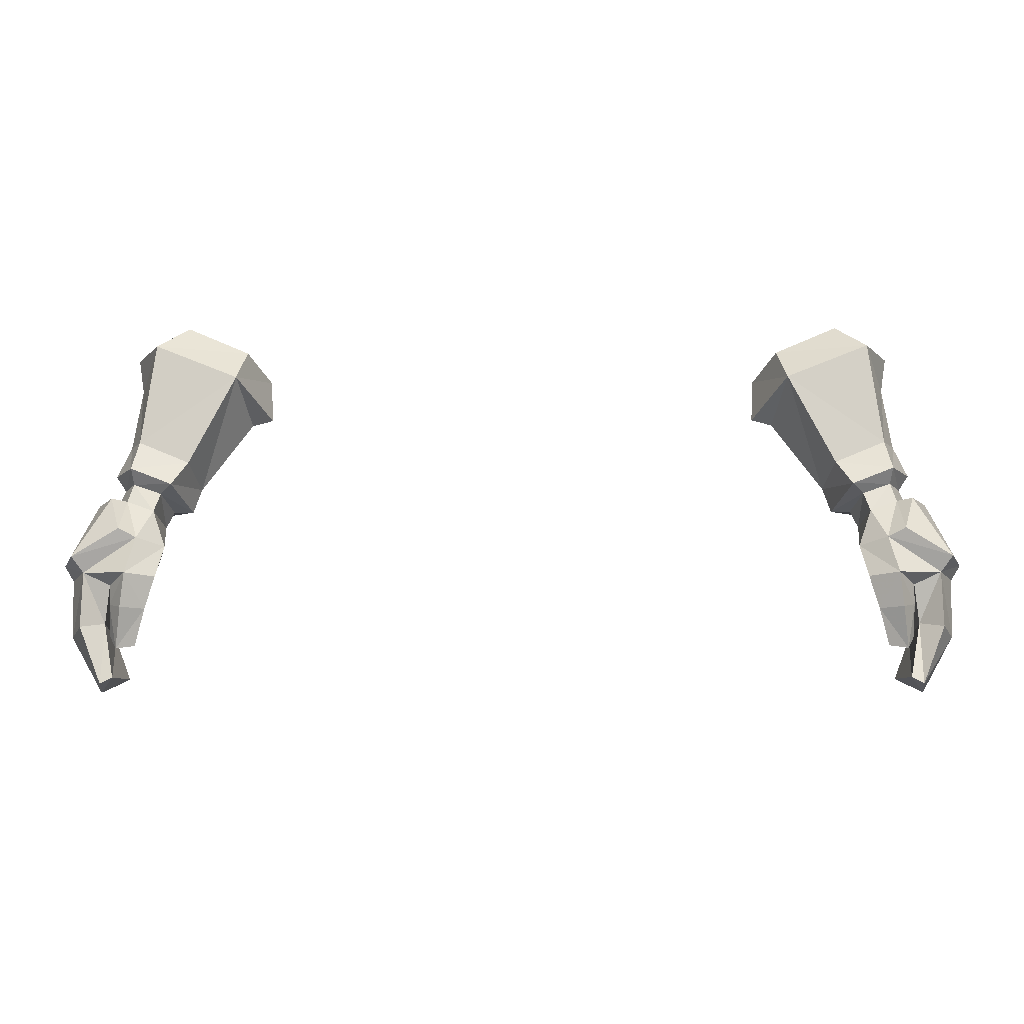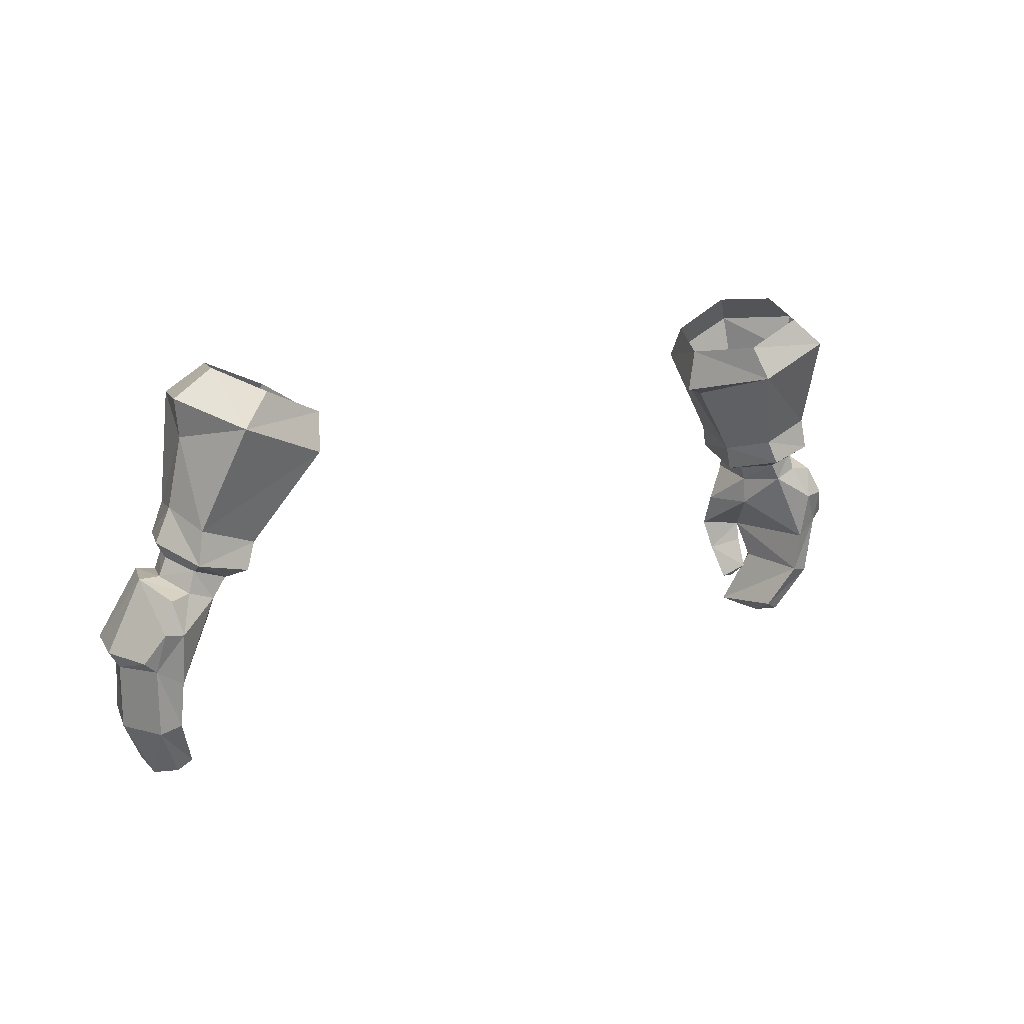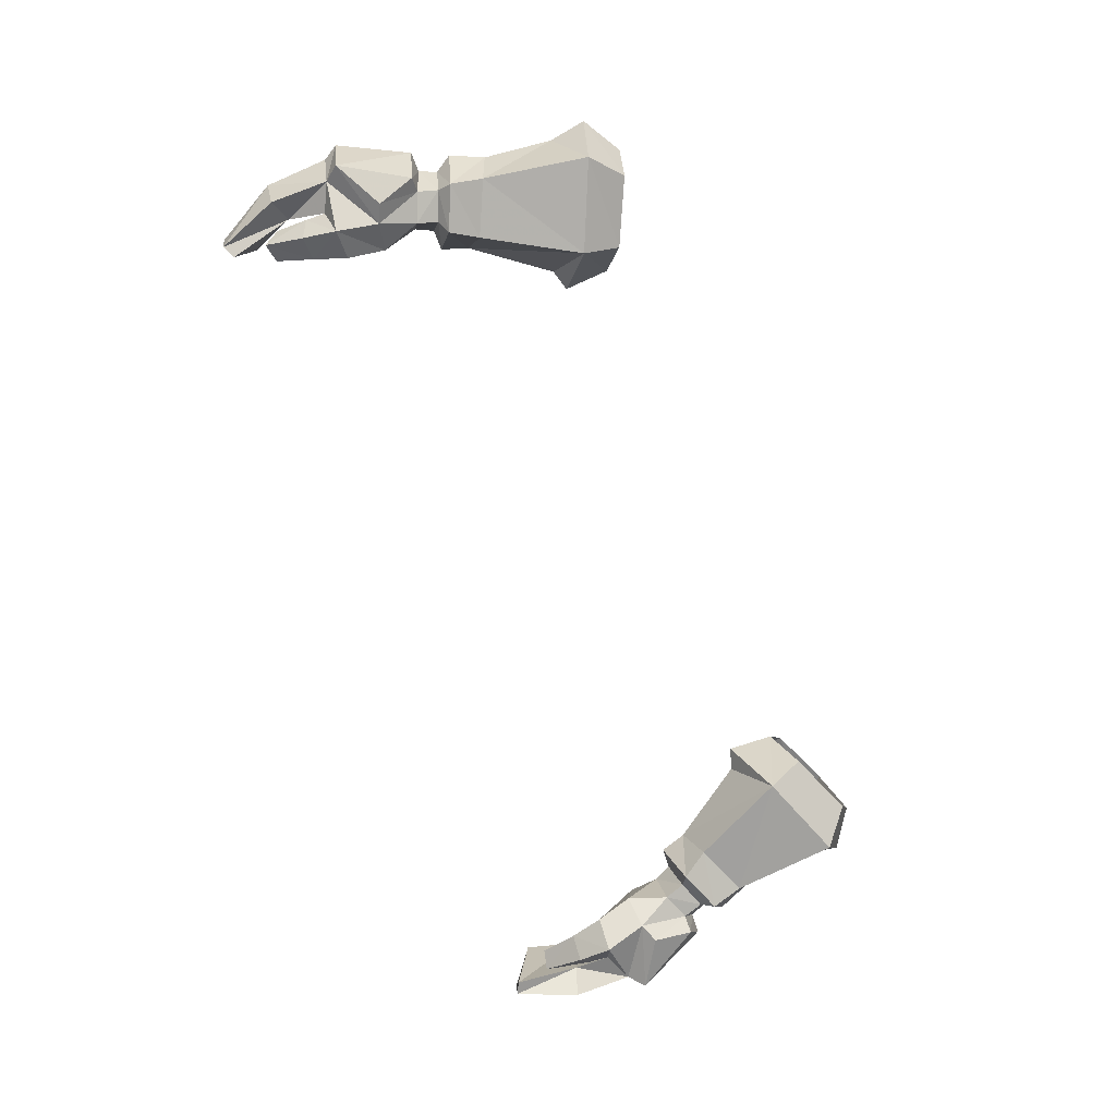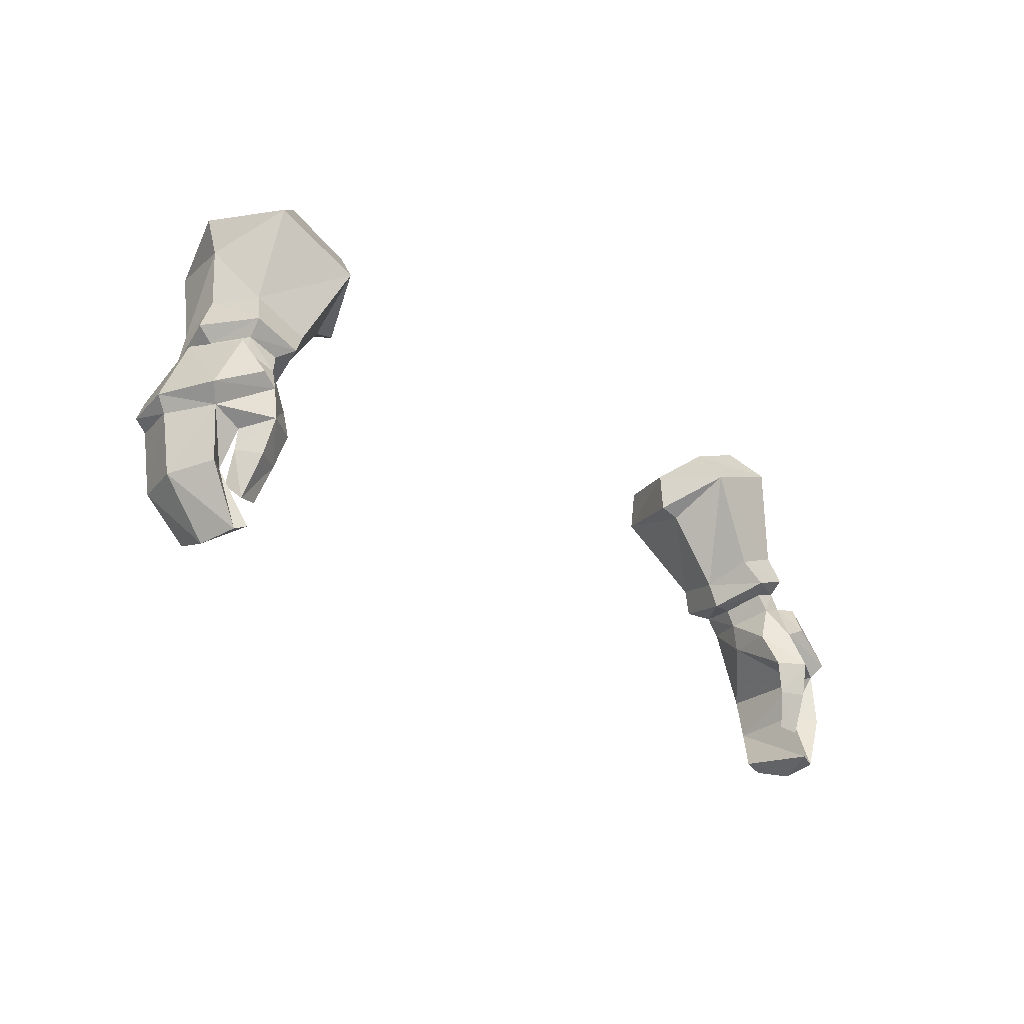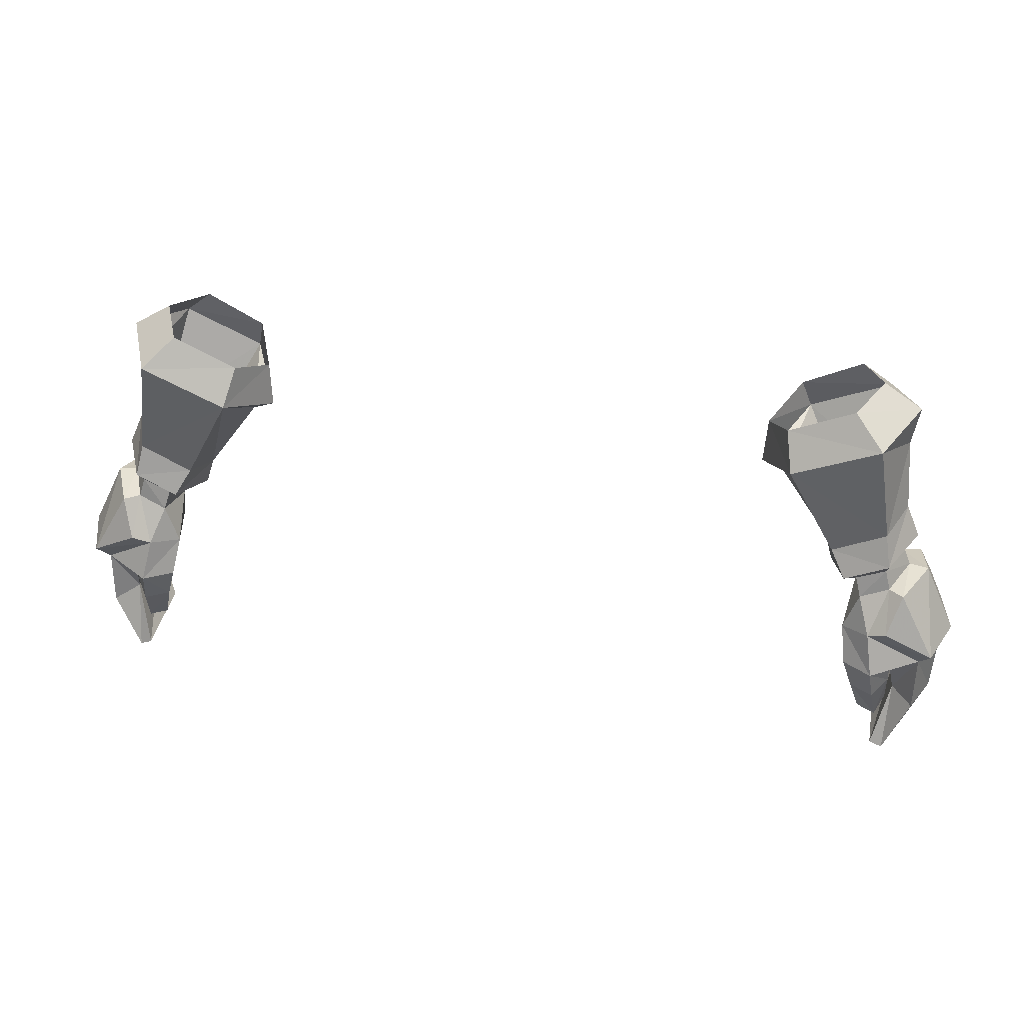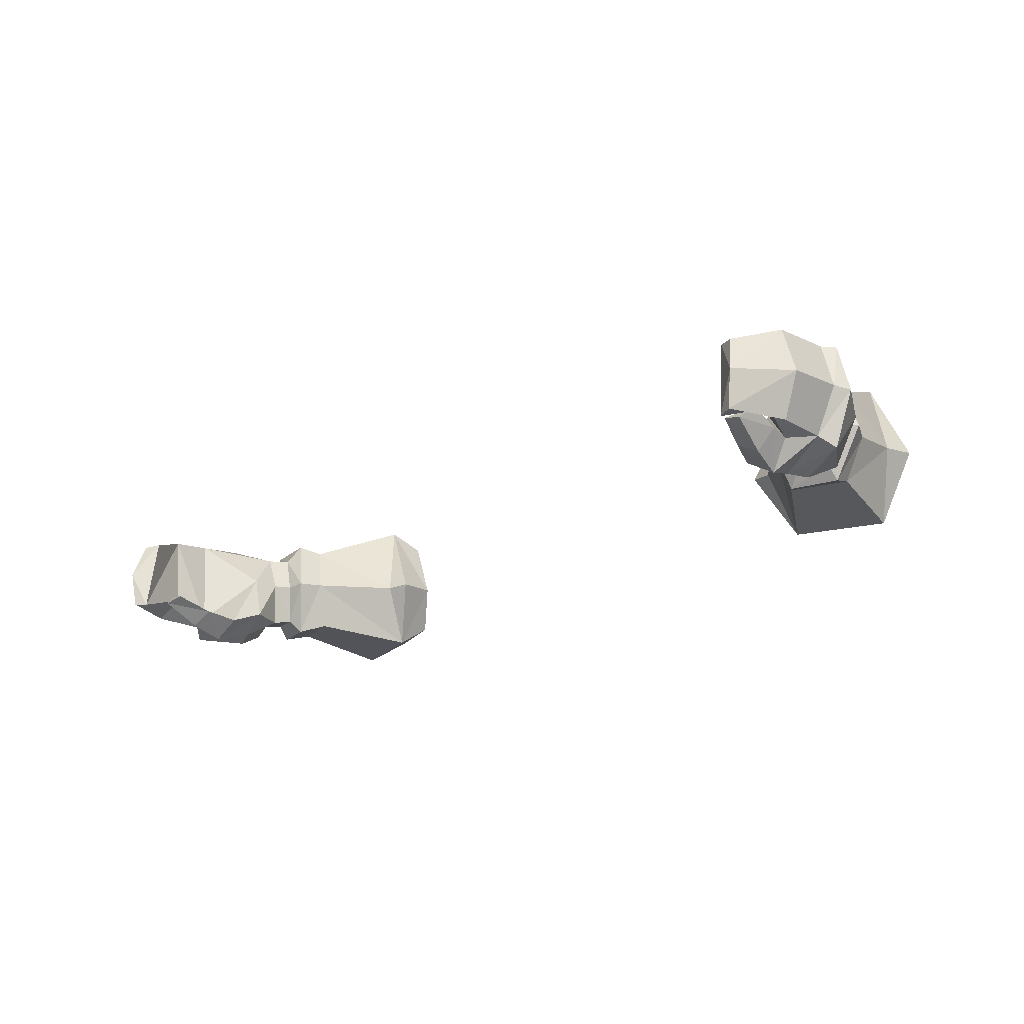
<metadata>
{"format":"obj","ext":"obj","renderer":"f3d","projection":"perspective","resolution":1024,"background":"white","views":[{"elev":-13.8,"azim":0.3,"up":"+Z"},{"elev":14.2,"azim":140.6,"up":"+Z"},{"elev":-77.4,"azim":-70.2,"up":"+Y"},{"elev":-27.3,"azim":-45.9,"up":"+Z"},{"elev":35.8,"azim":11.9,"up":"+Z"},{"elev":-22.5,"azim":-140.4,"up":"+Y"}]}
</metadata>
<code>
g knight_glove_male_36050
v 17.84 1.398 48.73
v 19.2 1.582 49.26
v 18.94 1.763 50.19
v 17.56 1.653 49.68
v 20.08 3.591 49.49
v 19.62 5.408 49.01
v 19.31 5.352 49.98
v 19.74 3.613 50.31
v 17.19 3.617 49.19
v 17.58 3.553 48.37
v 17.81 5.489 49.46
v 18.41 5.422 48.58
v 21 3.411 49.47
v 19.89 1.046 49.29
v 21.61 0.4749 46.22
v 22.53 3.127 46.26
v 18.81 -0.308 45.25
v 18.44 0.3792 47.16
v 17.19 1.302 46.9
v 17.46 0.5477 45.22
v 19.75 1.209 43.93
v 19.74 1.042 44.88
v 19.03 0.1444 43.63
v 19.74 1.042 44.88
v 19.75 1.209 43.93
v 17.95 0.7758 43.65
v 17.46 0.5477 45.22
v 19.31 1.061 41.73
v 19.74 1.712 42.4
v 19.74 1.712 42.4
v 18.44 1.336 41.91
v 21.45 5.496 45.73
v 21.22 5.174 42.65
v 20.23 5.298 42.89
v 20.22 5.636 44.96
v 22.08 3.224 45.53
v 21.88 2.89 42.58
v 19.91 4.189 40.32
v 19.21 4.287 40.7
v 20.19 2.429 39.75
v 20.05 1.758 43.08
v 21.06 0.7725 42.76
v 21.08 0.9626 45.5
v 19.9 0.62 39.92
v 19.3 0.5472 40.22
v 19.3 0.5472 40.22
v 20.05 1.758 43.08
v 20.19 2.429 39.75
v 19.91 4.189 40.32
v 17.95 0.7758 43.65
v 18.44 1.336 41.91
v 17.15 6.388 49.87
v 19.57 6.326 50.44
v 16.96 0.9736 50.02
v 16.25 3.667 49.21
v 20.28 3.796 51.11
v 19.02 1.139 50.87
v 16.59 2.315 58.64
v 18 1.188 57.32
v 19.61 4.795 57.7
v 17.74 4.87 58.87
v 13.85 7.468 56.83
v 16.68 7.718 58.11
v 18.18 8.36 56.72
v 14.34 8.161 55.17
v 13.91 1.085 55.65
v 13.53 2.252 57.29
v 12.53 4.36 56.36
v 12.39 4.128 54.23
v 17.74 4.87 58.87
v 18.74 1.656 52.35
v 19.61 3.914 52.67
v 19.28 4.55 55.92
v 19.3 6.225 51.97
v 16.68 6.2 51.06
v 13.39 4.023 53.92
v 15.86 3.795 50.44
v 16.23 1.507 51.27
v 20.28 3.796 51.11
v 19.62 5.408 49.01
v 20.08 3.591 49.49
v 20.64 5.686 48.89
v 19.2 1.582 49.26
v 18.44 0.3792 47.16
v 19.29 0.09094 47.55
v 18.44 0.3792 47.16
v 21.08 0.9626 45.5
v 22.08 3.224 45.53
v 21.45 5.496 45.73
v 22.01 5.448 46.21
v 20.32 6.075 47.37
v 21.25 6.071 47.53
v 17.72 3.527 46.96
v 18.41 5.422 48.58
v 19.62 5.408 49.01
v 20.32 6.075 47.37
v 19.2 1.582 49.26
v 17.84 1.398 48.73
v 17.58 3.553 48.37
v 17.19 1.302 46.9
v 17.58 3.553 48.37
v 19.31 1.061 41.73
v 19.9 0.62 39.92
v 20.32 6.075 47.37
v -17.97 1.398 48.73
v -17.69 1.653 49.68
v -19.07 1.763 50.19
v -19.33 1.582 49.26
v -20.21 3.591 49.49
v -19.87 3.613 50.31
v -19.44 5.352 49.98
v -19.75 5.408 49.01
v -17.7 3.553 48.37
v -17.32 3.617 49.19
v -18.54 5.422 48.58
v -17.94 5.489 49.46
v -21.12 3.411 49.47
v -22.66 3.127 46.26
v -21.74 0.4749 46.22
v -20.02 1.046 49.29
v -18.94 -0.308 45.25
v -17.59 0.5476 45.22
v -17.32 1.302 46.9
v -18.57 0.3792 47.16
v -19.88 1.209 43.93
v -19.16 0.1444 43.63
v -19.87 1.042 44.88
v -19.87 1.042 44.88
v -17.59 0.5476 45.22
v -18.07 0.7757 43.65
v -19.88 1.209 43.93
v -19.44 1.061 41.73
v -19.86 1.712 42.4
v -18.57 1.336 41.91
v -19.86 1.712 42.4
v -21.58 5.495 45.73
v -20.35 5.636 44.96
v -20.35 5.298 42.89
v -21.35 5.174 42.65
v -22.21 3.224 45.53
v -22 2.89 42.58
v -19.34 4.287 40.7
v -20.04 4.189 40.32
v -20.32 2.429 39.75
v -20.18 1.758 43.08
v -21.21 0.9626 45.5
v -21.19 0.7724 42.76
v -20.03 0.62 39.92
v -19.42 0.5472 40.22
v -19.42 0.5472 40.22
v -20.18 1.758 43.08
v -20.32 2.429 39.75
v -20.04 4.189 40.32
v -18.07 0.7757 43.65
v -18.57 1.336 41.91
v -19.7 6.326 50.44
v -17.28 6.388 49.87
v -16.38 3.667 49.21
v -17.09 0.9736 50.02
v -20.41 3.796 51.11
v -19.15 1.139 50.87
v -16.72 2.315 58.64
v -17.87 4.87 58.87
v -19.74 4.795 57.7
v -18.13 1.188 57.32
v -13.98 7.468 56.83
v -14.47 8.161 55.17
v -18.31 8.36 56.72
v -16.81 7.718 58.11
v -14.03 1.085 55.65
v -12.52 4.128 54.23
v -12.66 4.36 56.36
v -13.65 2.252 57.29
v -17.87 4.87 58.87
v -18.87 1.656 52.35
v -19.41 4.55 55.92
v -19.74 3.914 52.67
v -16.8 6.2 51.06
v -19.42 6.225 51.97
v -16.35 1.507 51.27
v -15.99 3.795 50.44
v -13.52 4.023 53.92
v -20.41 3.796 51.11
v -19.75 5.408 49.01
v -20.77 5.686 48.89
v -20.21 3.591 49.49
v -19.33 1.582 49.26
v -19.42 0.09091 47.55
v -18.57 0.3792 47.16
v -18.57 0.3792 47.16
v -21.21 0.9626 45.5
v -22.21 3.224 45.53
v -22.14 5.448 46.21
v -21.58 5.495 45.73
v -21.37 6.071 47.53
v -20.45 6.075 47.37
v -18.54 5.422 48.58
v -17.85 3.527 46.96
v -20.45 6.075 47.37
v -19.75 5.408 49.01
v -17.97 1.398 48.73
v -19.33 1.582 49.26
v -17.7 3.553 48.37
v -17.7 3.553 48.37
v -17.32 1.302 46.9
v -19.44 1.061 41.73
v -20.03 0.62 39.92
v -20.45 6.075 47.37
f 1 2 3
f 3 4 1
f 5 6 7
f 7 8 5
f 4 9 10
f 10 1 4
f 5 8 3
f 3 2 5
f 10 9 11
f 11 12 10
f 12 11 7
f 7 6 12
f 13 14 15
f 15 16 13
f 17 18 19
f 19 20 17
f 21 22 17
f 17 23 21
f 24 25 26
f 26 27 24
f 28 29 21
f 21 23 28
f 26 25 30
f 30 31 26
f 32 33 34
f 34 35 32
f 36 37 33
f 33 32 36
f 33 38 39
f 39 34 33
f 40 38 33
f 33 37 40
f 41 42 43
f 43 22 41
f 44 42 41
f 41 45 44
f 37 42 44
f 44 40 37
f 46 47 34
f 34 39 46
f 43 42 37
f 37 36 43
f 34 47 24
f 24 35 34
f 48 46 39
f 39 49 48
f 50 51 28
f 28 23 50
f 50 23 17
f 17 20 50
f 11 52 53
f 53 7 11
f 4 54 55
f 55 9 4
f 55 52 11
f 11 9 55
f 7 53 56
f 56 8 7
f 3 57 54
f 54 4 3
f 58 59 60
f 60 61 58
f 62 63 64
f 64 65 62
f 66 67 68
f 68 69 66
f 68 62 65
f 65 69 68
f 64 63 70
f 70 60 64
f 59 58 67
f 67 66 59
f 71 72 73
f 73 59 71
f 65 64 74
f 74 75 65
f 66 76 77
f 77 78 66
f 77 75 52
f 52 55 77
f 74 64 73
f 73 72 74
f 71 59 66
f 66 78 71
f 57 3 8
f 8 79 57
f 80 81 13
f 13 82 80
f 81 83 14
f 14 13 81
f 83 84 85
f 85 14 83
f 86 87 15
f 15 85 86
f 87 88 16
f 16 15 87
f 88 89 90
f 90 16 88
f 89 91 92
f 92 90 89
f 78 54 57
f 57 71 78
f 57 79 72
f 72 71 57
f 72 56 53
f 53 74 72
f 53 52 75
f 75 74 53
f 76 65 75
f 75 77 76
f 35 93 94
f 94 95 96
f 17 43 18
f 18 97 98
f 18 98 19
f 19 98 99
f 93 100 101
f 22 43 17
f 100 93 27
f 31 30 102
f 93 35 24
f 27 93 24
f 101 94 93
f 46 48 103
f 15 14 85
f 82 13 92
f 59 73 60
f 66 69 76
f 76 69 65
f 64 60 73
f 96 35 94
f 96 32 35
f 16 90 92
f 13 16 92
f 104 82 92
f 104 80 82
f 77 55 54
f 77 54 78
f 105 106 107
f 107 108 105
f 109 110 111
f 111 112 109
f 106 105 113
f 113 114 106
f 109 108 107
f 107 110 109
f 113 115 116
f 116 114 113
f 115 112 111
f 111 116 115
f 117 118 119
f 119 120 117
f 121 122 123
f 123 124 121
f 125 126 121
f 121 127 125
f 128 129 130
f 130 131 128
f 132 126 125
f 125 133 132
f 130 134 135
f 135 131 130
f 136 137 138
f 138 139 136
f 140 136 139
f 139 141 140
f 139 138 142
f 142 143 139
f 144 141 139
f 139 143 144
f 145 127 146
f 146 147 145
f 148 149 145
f 145 147 148
f 141 144 148
f 148 147 141
f 150 142 138
f 138 151 150
f 146 140 141
f 141 147 146
f 138 137 128
f 128 151 138
f 152 153 142
f 142 150 152
f 154 126 132
f 132 155 154
f 154 122 121
f 121 126 154
f 116 111 156
f 156 157 116
f 106 114 158
f 158 159 106
f 158 114 116
f 116 157 158
f 111 110 160
f 160 156 111
f 107 106 159
f 159 161 107
f 162 163 164
f 164 165 162
f 166 167 168
f 168 169 166
f 170 171 172
f 172 173 170
f 172 171 167
f 167 166 172
f 168 164 174
f 174 169 168
f 165 170 173
f 173 162 165
f 175 165 176
f 176 177 175
f 167 178 179
f 179 168 167
f 170 180 181
f 181 182 170
f 181 158 157
f 157 178 181
f 179 177 176
f 176 168 179
f 175 180 170
f 170 165 175
f 161 183 110
f 110 107 161
f 184 185 117
f 117 186 184
f 186 117 120
f 120 187 186
f 187 120 188
f 188 189 187
f 190 188 119
f 119 191 190
f 191 119 118
f 118 192 191
f 192 118 193
f 193 194 192
f 194 193 195
f 195 196 194
f 180 175 161
f 161 159 180
f 161 175 177
f 177 183 161
f 177 179 156
f 156 160 177
f 156 179 178
f 178 157 156
f 182 181 178
f 178 167 182
f 137 197 198
f 197 199 200
f 121 124 146
f 124 201 202
f 124 123 201
f 123 203 201
f 198 204 205
f 127 121 146
f 205 129 198
f 134 206 135
f 198 128 137
f 129 128 198
f 204 198 197
f 150 207 152
f 119 188 120
f 185 195 117
f 165 164 176
f 170 182 171
f 182 167 171
f 168 176 164
f 199 197 137
f 199 137 136
f 118 195 193
f 117 195 118
f 208 195 185
f 208 185 184
f 181 159 158
f 181 180 159

</code>
